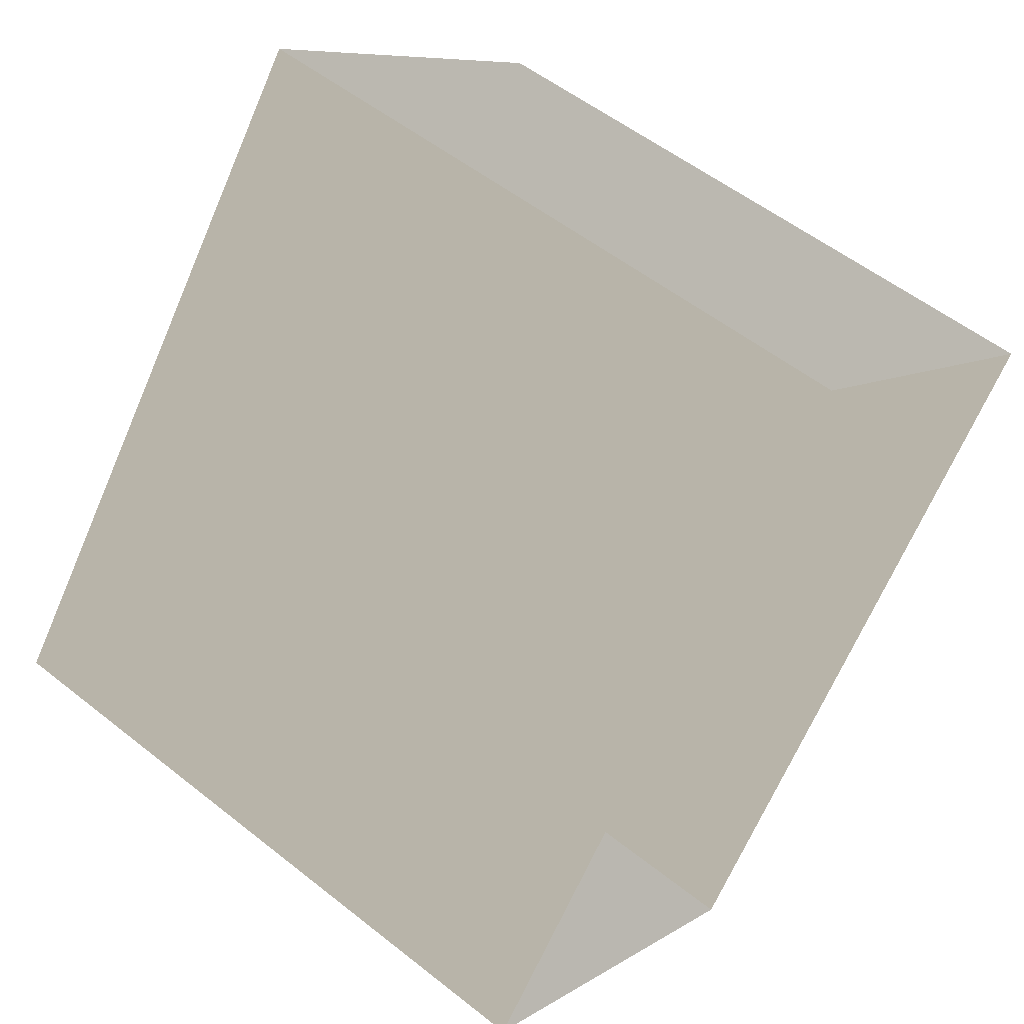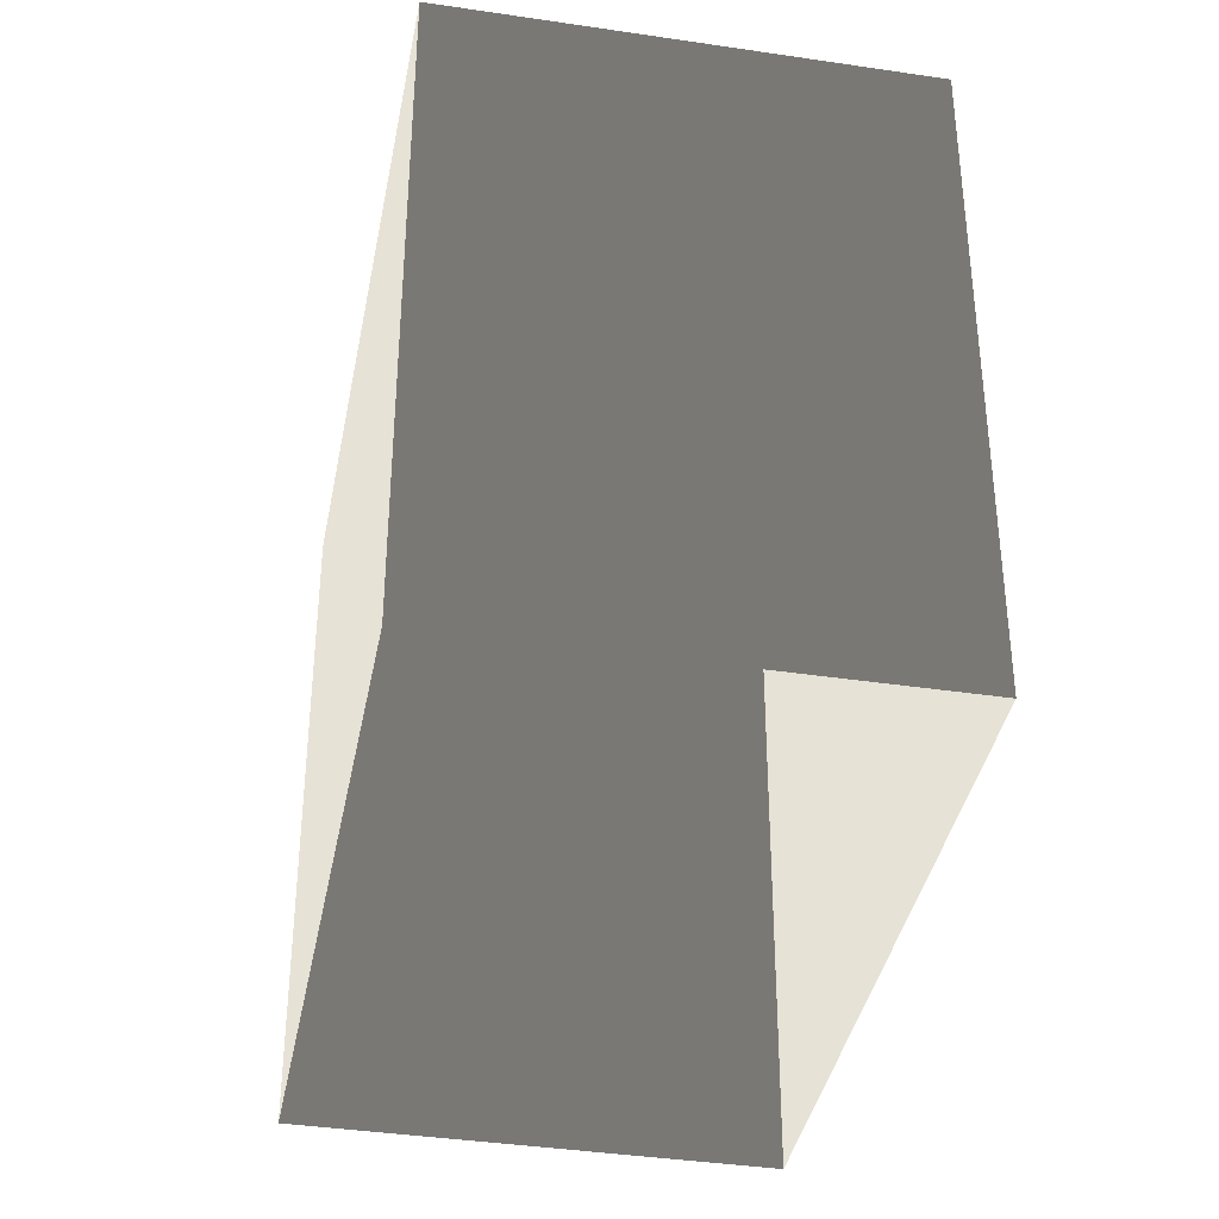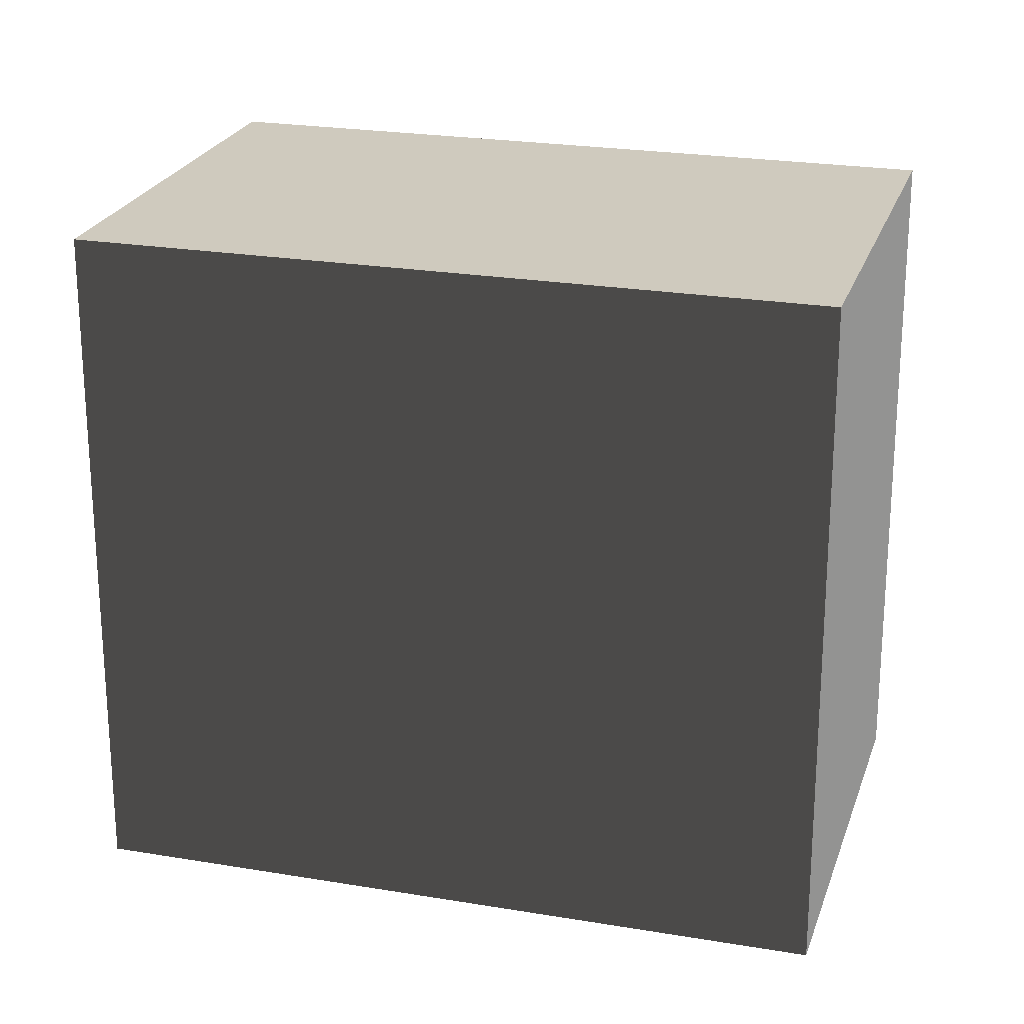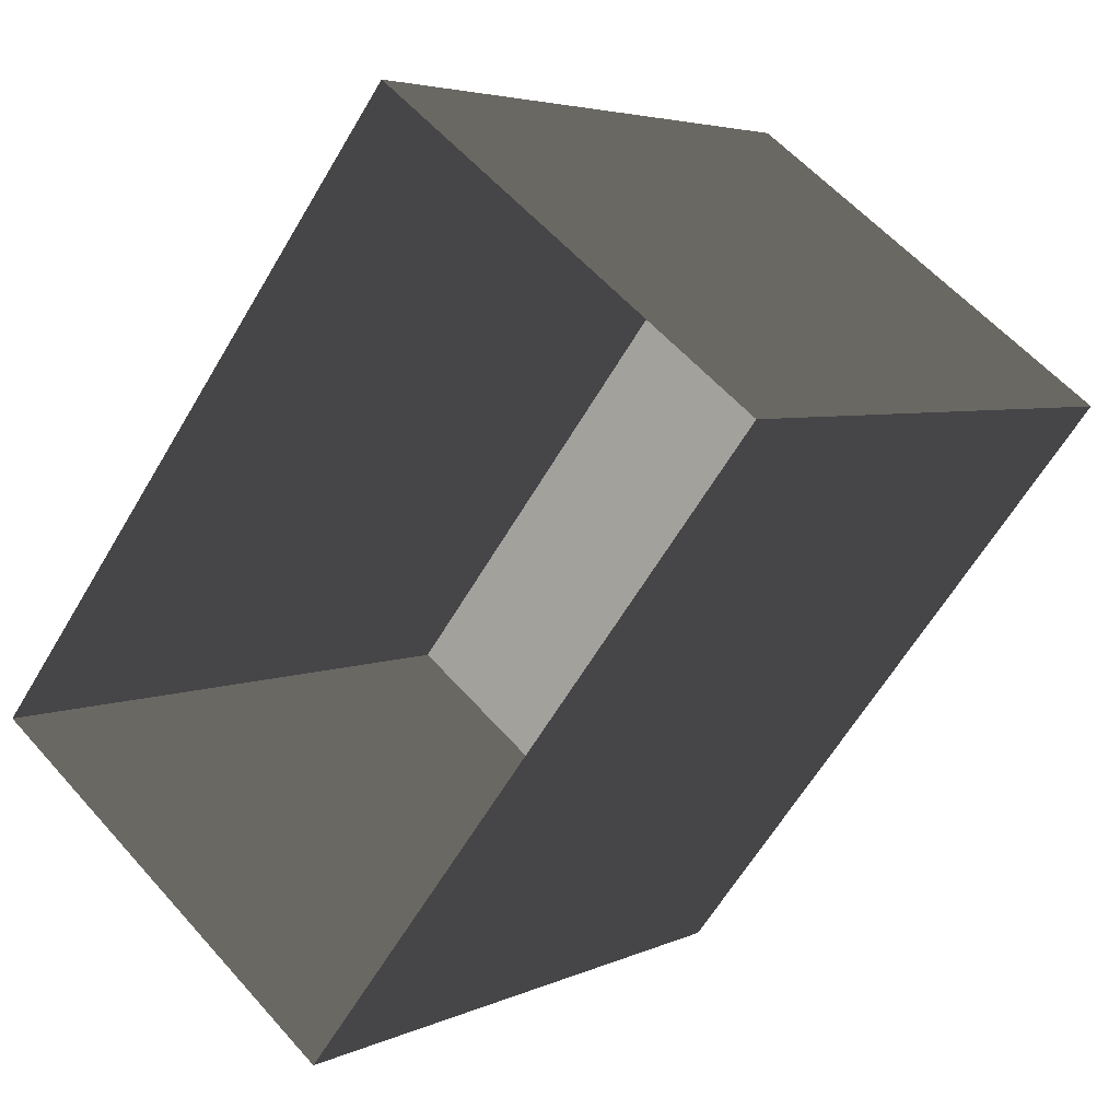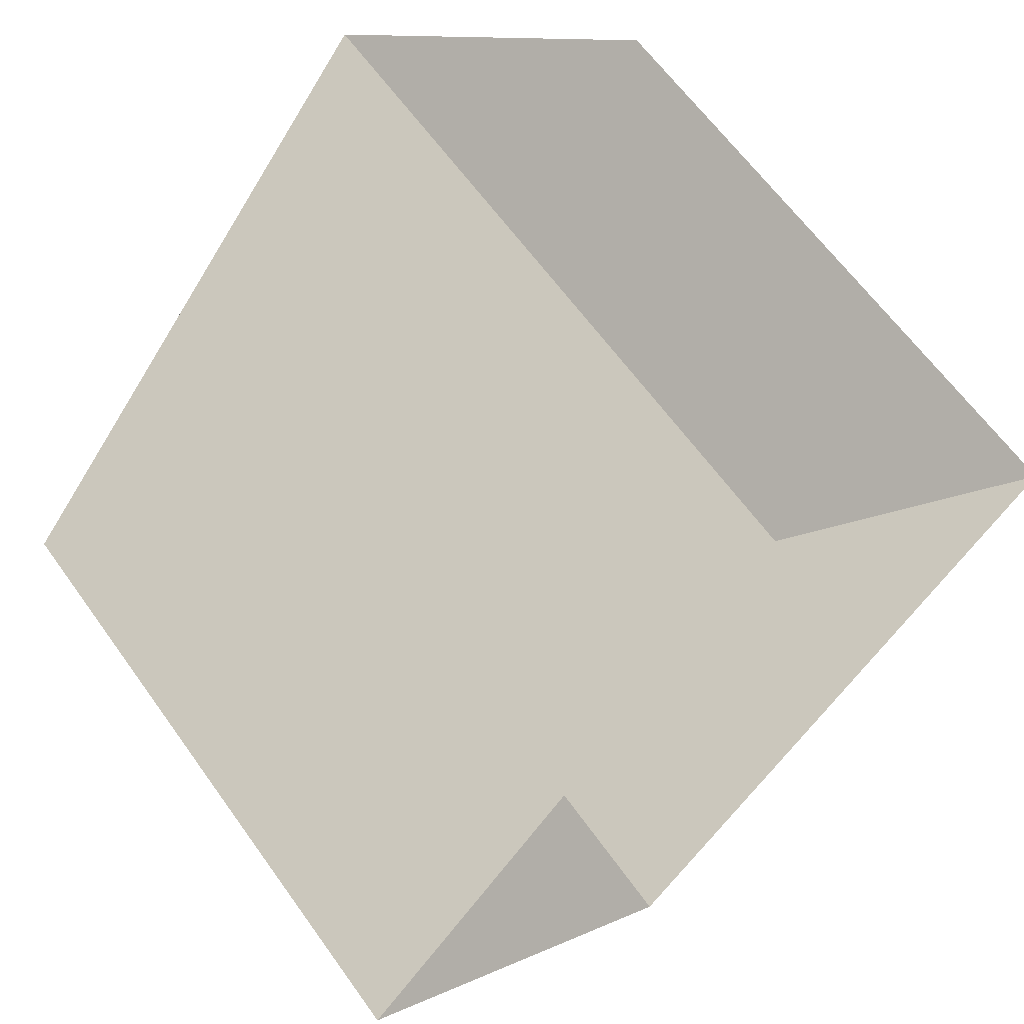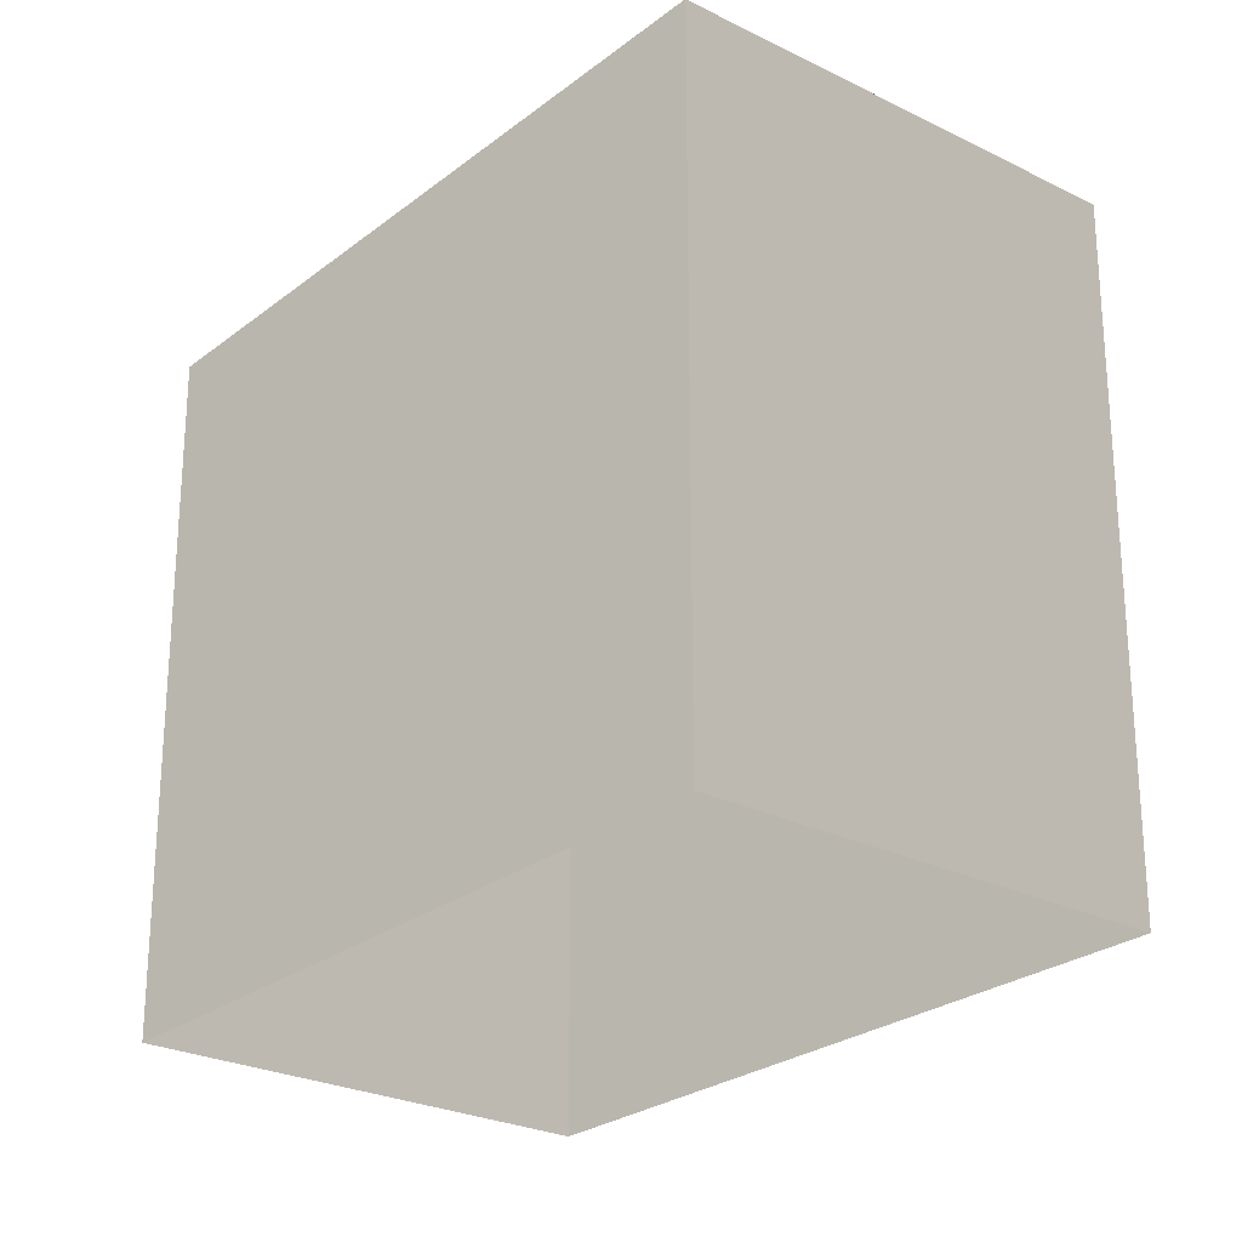
<metadata>
{"format":"obj","ext":"obj","renderer":"f3d","projection":"perspective","resolution":1024,"background":"white","views":[{"elev":53.7,"azim":-49.7,"up":"+Z"},{"elev":-38.4,"azim":27.0,"up":"+Y"},{"elev":23.2,"azim":-36.3,"up":"+Y"},{"elev":4.3,"azim":33.7,"up":"+Z"},{"elev":63.0,"azim":-35.5,"up":"+Z"},{"elev":-25.4,"azim":178.8,"up":"+Y"}]}
</metadata>
<code>
v  -1.514 0 -15.85
v  -14.95 0 -5.44
v  -1.514 24.5 -15.85
v  -14.95 24.5 -5.44
v  14.95 0 5.44
v  14.95 24.5 5.44
v  1.485 0 15.85
v  1.485 24.5 15.85
g BuildingMaster_1982193786284463711100000000_0
f 1 2 3
f 2 4 3
f 5 1 6
f 1 3 6
f 7 5 8
f 5 6 8
f 2 7 4
f 7 8 4
g BuildingMaster_1982193786284463711100000000_1
f 4 8 6
f 6 3 4

</code>
